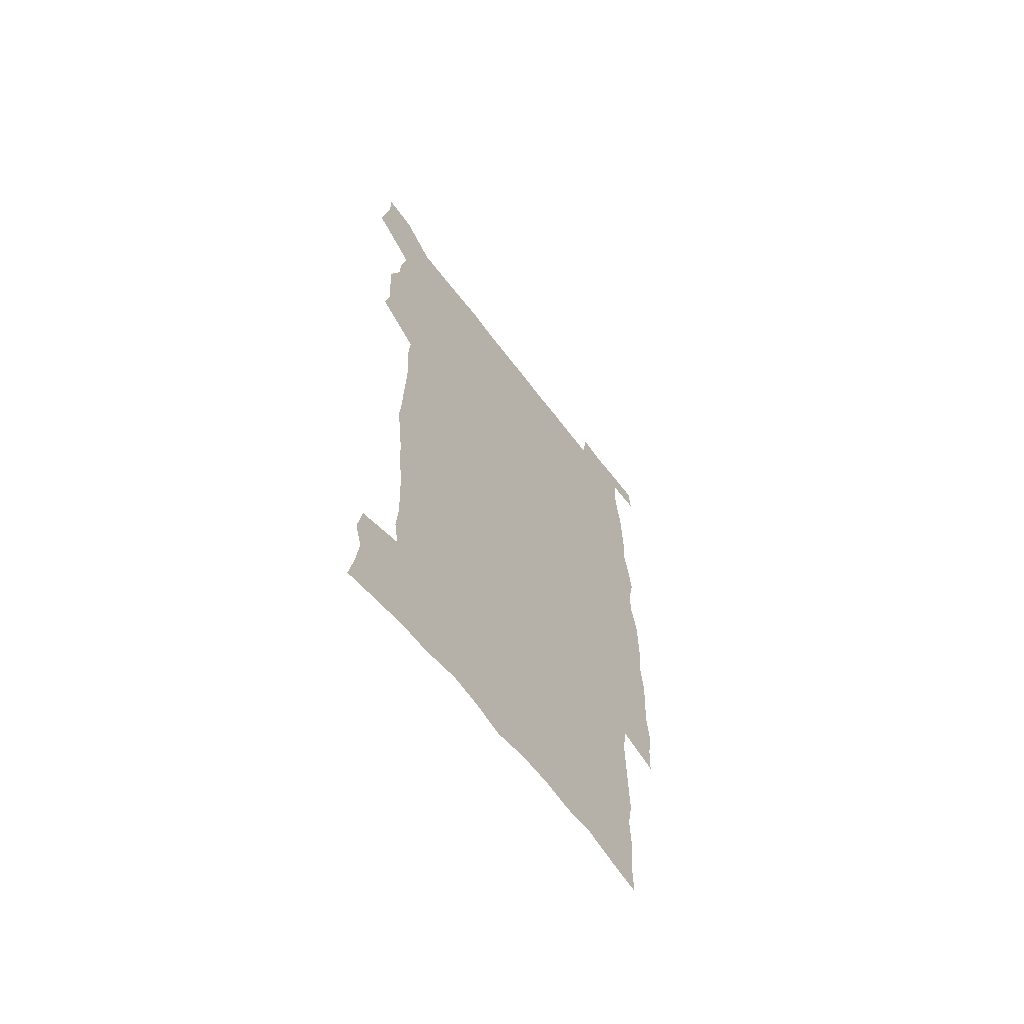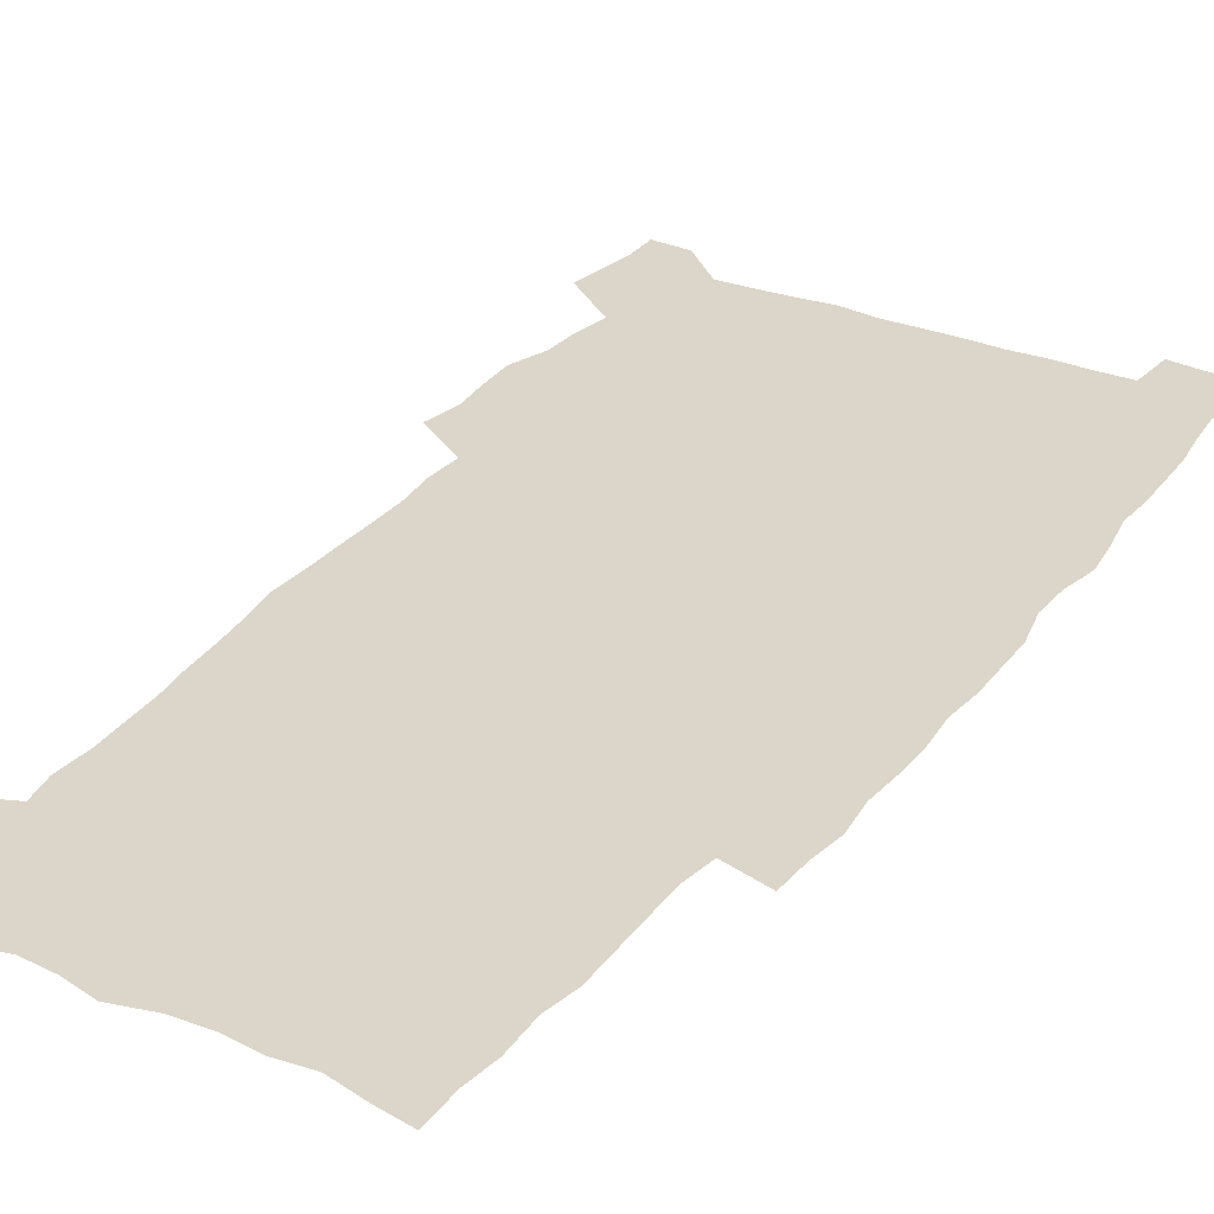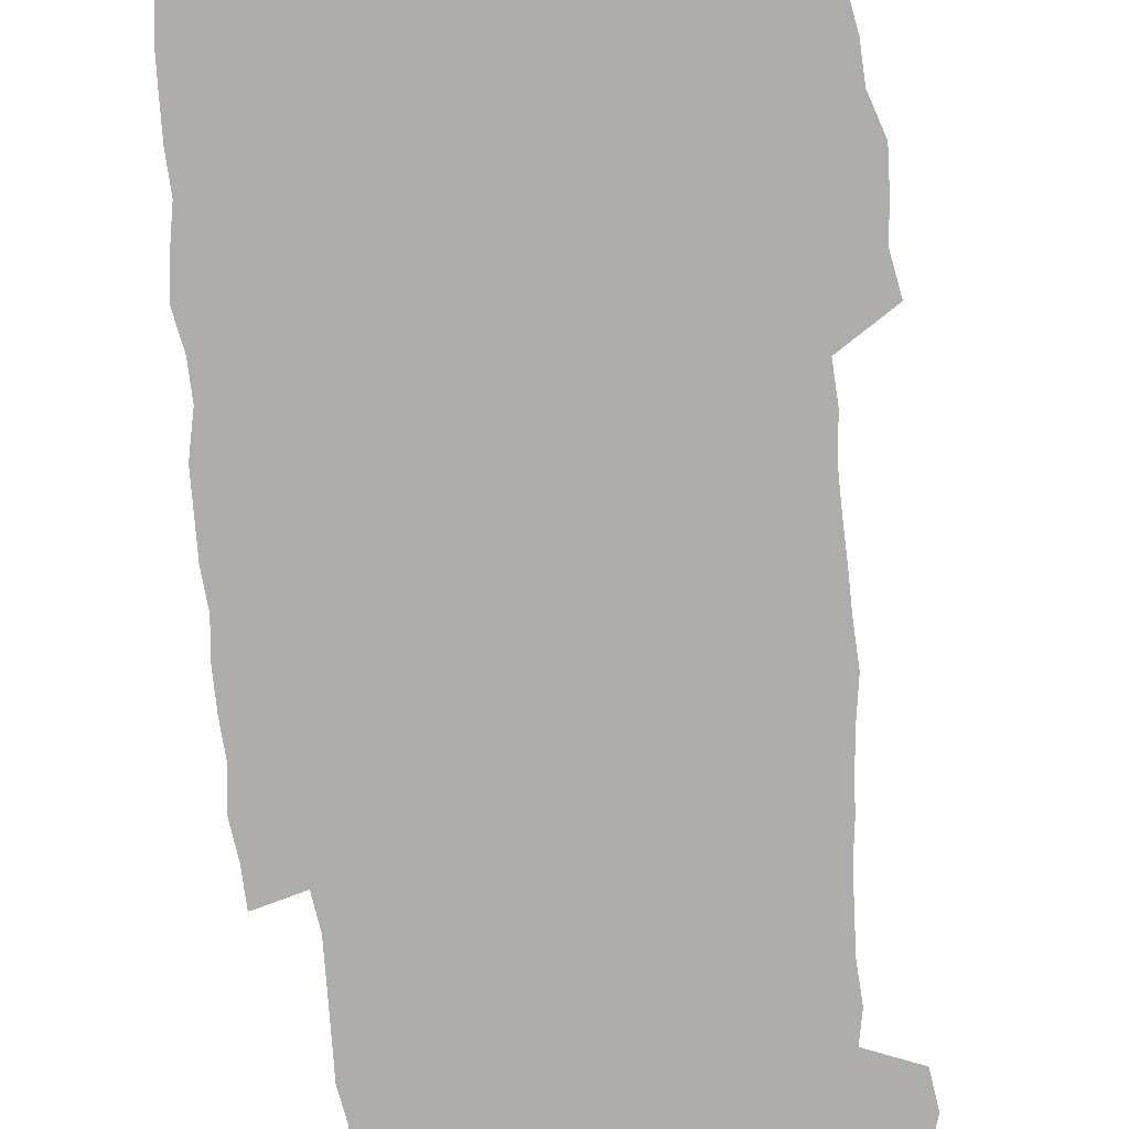
<metadata>
{"format":"obj","ext":"obj","renderer":"f3d","projection":"perspective","resolution":1024,"background":"white","views":[{"elev":-65.0,"azim":-52.8,"up":"+Y"},{"elev":29.7,"azim":30.3,"up":"+Z"},{"elev":-77.4,"azim":-174.9,"up":"+Z"}]}
</metadata>
<code>
v 442.3 557.9 0
v 444.7 572.3 0
v 446.9 586.5 0
v 446.9 601.2 0
v 459.7 153.8 0
v 462.5 169.4 0
v 464 183.9 0
v 460.4 195.6 0
v 462.8 210.9 0
v 454.9 447.7 0
v 458 463.7 0
v 456.7 479.1 0
v 456.2 494.3 0
v 461.5 510.1 0
v 462.3 525.1 0
v 465.1 539.9 0
v 463.6 555.4 0
v 464.2 570.1 0
v 464.2 584.8 0
v 463 600.2 0
v 476.1 157.5 0
v 479.7 174.1 0
v 482.9 189.9 0
v 479.7 201.7 0
v 483.8 219.2 0
v 481.5 232 0
v 482.6 247.9 0
v 482.1 262.7 0
v 481.4 277.8 0
v 479.7 292.4 0
v 478.8 307.7 0
v 477.3 322.7 0
v 475.2 337.7 0
v 476.1 354.1 0
v 476.4 370.2 0
v 477 386.3 0
v 477.3 402.1 0
v 475.8 417.5 0
v 476.8 433.3 0
v 475.1 448.7 0
v 477.3 464.3 0
v 475.2 479.5 0
v 478.6 494.8 0
v 479.8 509.6 0
v 479.1 524.4 0
v 482.4 538.9 0
v 481 554.2 0
v 480.4 569.1 0
v 480.7 583.6 0
v 492.1 160.8 0
v 495 177.3 0
v 495.3 191.1 0
v 496.9 206.5 0
v 499.6 223.5 0
v 497.4 236.5 0
v 500.1 253.5 0
v 499.4 268 0
v 499.8 283.5 0
v 499.2 298.3 0
v 497.5 312.6 0
v 496.3 327.6 0
v 495.9 342.9 0
v 495.1 358 0
v 496.1 374.1 0
v 496.3 389.3 0
v 495.5 404.3 0
v 495.5 419.5 0
v 495.1 434.6 0
v 494.2 449.7 0
v 495.5 465 0
v 496.3 480 0
v 496 494.7 0
v 497.7 509.3 0
v 497.6 523.9 0
v 498.3 538.3 0
v 499.2 552.3 0
v 496.9 568.2 0
v 495.5 584 0
v 506.3 161.4 0
v 509.3 178.4 0
v 509.7 192.9 0
v 515.8 214.1 0
v 516.1 228.4 0
v 515.9 242.6 0
v 515.2 256.7 0
v 515.3 271.7 0
v 516.1 287.4 0
v 514.1 301 0
v 513.2 315.6 0
v 513.2 331 0
v 511.3 345.2 0
v 511.8 360.6 0
v 513.7 377 0
v 513.1 391.3 0
v 512.5 405.9 0
v 511.7 420.6 0
v 512.5 435.8 0
v 512.8 450.8 0
v 512.8 465.5 0
v 513.4 480.1 0
v 513.2 494.7 0
v 513.1 509.2 0
v 513.5 523.5 0
v 513.7 537.9 0
v 513.9 552.2 0
v 512.8 567.3 0
v 510.3 584.7 0
v 523.4 165.4 0
v 524.7 180.9 0
v 527.8 199.6 0
v 529.9 216.7 0
v 529.7 229.9 0
v 531.7 246.6 0
v 530 259.3 0
v 530.2 274.3 0
v 530 289.1 0
v 529.3 303.5 0
v 527.9 317.5 0
v 529 334 0
v 528.9 348.6 0
v 527.6 362.7 0
v 527.9 377.6 0
v 528.4 392.7 0
v 528.1 407 0
v 528.2 421.6 0
v 526.9 436.2 0
v 528.2 451.4 0
v 528.5 466 0
v 528.6 480.3 0
v 529 494.7 0
v 528.8 509 0
v 528.7 523.2 0
v 529.7 537.2 0
v 528.8 552.1 0
v 527.5 567.7 0
v 524.9 586 0
v 537.4 163.9 0
v 540.5 184.6 0
v 541.8 200.7 0
v 542.8 216.1 0
v 544.2 232.9 0
v 544.6 247.4 0
v 544 260.8 0
v 544.5 275.5 0
v 544.4 290.8 0
v 543.8 305.3 0
v 543.2 319.9 0
v 543.1 334.8 0
v 543.2 349.9 0
v 542.9 364.3 0
v 542.7 378.8 0
v 542.6 393.1 0
v 541.9 406.9 0
v 543.6 423 0
v 542.8 437.2 0
v 543.3 451.9 0
v 543.3 466.2 0
v 542.4 480.6 0
v 543.7 495 0
v 543.5 509.1 0
v 544.4 523.1 0
v 543.6 538.1 0
v 543.3 552.4 0
v 542.5 567.6 0
v 541.3 584 0
v 551.5 160.3 0
v 554.3 183 0
v 555.4 199.7 0
v 556.5 216.9 0
v 557.5 233.3 0
v 557.7 247.6 0
v 558.3 262.5 0
v 557.9 275.4 0
v 558.3 292.9 0
v 557.7 306.4 0
v 557.4 320.8 0
v 557.2 335.6 0
v 557.1 350.3 0
v 557 365 0
v 557 379.5 0
v 557.1 393.8 0
v 557.4 408.8 0
v 557.7 423.3 0
v 557.6 437.7 0
v 557.9 452.3 0
v 558.2 466.6 0
v 557.8 480.8 0
v 558.4 495.1 0
v 558.1 509.2 0
v 558.3 523.2 0
v 558.2 537.7 0
v 557.9 552.4 0
v 557.5 567.1 0
v 556.2 584.1 0
v 567.3 164.1 0
v 568.8 184.6 0
v 569.8 201.8 0
v 570.5 219.1 0
v 570.8 233.1 0
v 571.2 249.2 0
v 571.3 262.6 0
v 571.2 275.9 0
v 571.5 293.2 0
v 571.7 307.3 0
v 571.5 321.5 0
v 571.4 336.7 0
v 571.2 351.1 0
v 571 365.8 0
v 570.7 379.3 0
v 571.8 395.2 0
v 571.8 409.3 0
v 572 423.4 0
v 571.9 437.8 0
v 572.1 452 0
v 572.4 466.9 0
v 572.4 481 0
v 572.5 495.1 0
v 572.5 509.3 0
v 572.3 523.7 0
v 572.6 537.4 0
v 572.2 553.1 0
v 572 567.6 0
v 571.2 584.1 0
v 582.2 164.6 0
v 582.8 184.3 0
v 583.9 199.4 0
v 584.1 217 0
v 584.4 233.2 0
v 584.9 247.4 0
v 584.7 262.3 0
v 584.9 275.9 0
v 585.9 290.8 0
v 585.5 307.4 0
v 585.4 321.5 0
v 585.3 336.7 0
v 585.3 351.5 0
v 585.1 366.4 0
v 585.5 381.1 0
v 585.6 395.3 0
v 585.7 409.9 0
v 586.2 423.6 0
v 586.3 438 0
v 586.3 452.2 0
v 586.4 466.7 0
v 586.7 481 0
v 586.7 495.3 0
v 586.7 509.4 0
v 586.7 523.6 0
v 586.8 538.2 0
v 587 552.3 0
v 586.8 567.4 0
v 586.3 583.4 0
v 596.9 162.8 0
v 597 181 0
v 598.1 198.1 0
v 597.7 217.2 0
v 598.3 231.5 0
v 598.7 246.3 0
v 598.7 261.2 0
v 598.6 277.3 0
v 599.9 290.1 0
v 599.3 307 0
v 599.4 321.4 0
v 599.6 335.6 0
v 599.3 351.9 0
v 599.2 366.5 0
v 599.5 380.9 0
v 599.7 395.2 0
v 600.3 409.4 0
v 600.3 423.8 0
v 600.4 437.9 0
v 600.6 452.1 0
v 600.9 466.1 0
v 601.1 481.1 0
v 601.1 495.4 0
v 600.9 509.6 0
v 601.1 523.9 0
v 601.1 538.2 0
v 601.5 552.9 0
v 601.4 567.5 0
v 601.1 584.1 0
v 611.3 164.1 0
v 610.7 184 0
v 612.7 196.6 0
v 612.1 214.2 0
v 612.4 229.6 0
v 613.1 244.2 0
v 613.4 259.3 0
v 613.2 275.2 0
v 613.6 289.8 0
v 612.9 306.9 0
v 613.7 320.7 0
v 613.5 335.9 0
v 614 350.4 0
v 613.7 365.5 0
v 614 379.9 0
v 614.2 394.4 0
v 614.5 408.9 0
v 615 423.3 0
v 614.9 437.7 0
v 615.4 452.1 0
v 614.9 467.8 0
v 615.9 481.6 0
v 615.4 495.7 0
v 615.5 509.9 0
v 615.6 524.2 0
v 614.8 537.8 0
v 616 553.5 0
v 615.8 567.3 0
v 615.9 583.5 0
v 626.5 160.2 0
v 625.6 179.4 0
v 627.2 193.8 0
v 626.8 211.1 0
v 626.9 227.1 0
v 627.9 241.9 0
v 628 257.5 0
v 627.7 273.6 0
v 628.1 288.8 0
v 627.1 305 0
v 628.7 318.9 0
v 628.7 333.9 0
v 628.6 349.2 0
v 629 363.8 0
v 628.6 378.8 0
v 629.4 393.2 0
v 630.2 407.7 0
v 630.8 422.3 0
v 630.3 437.3 0
v 630.1 452.2 0
v 629 467.1 0
v 631 481.5 0
v 630.7 495.8 0
v 631.9 510.5 0
v 631.1 524.9 0
v 630.3 539.2 0
v 630.7 553.8 0
v 630.4 568.2 0
v 630.7 583.6 0
v 632.2 602.2 0
v 641.2 157.4 0
v 641 174.8 0
v 642.8 189.3 0
v 642.1 207.3 0
v 644.7 221.5 0
v 644.3 237.7 0
v 644.1 253.9 0
v 643.8 270 0
v 646 284.4 0
v 644.7 300.9 0
v 645.1 316.1 0
v 644 331.9 0
v 645.6 346.3 0
v 644.9 361.7 0
v 646.3 376.2 0
v 646.8 391 0
v 647.8 405.8 0
v 646.8 421.3 0
v 647.1 436.3 0
v 646.5 451.6 0
v 646.5 466.6 0
v 645.2 481.5 0
v 645.9 495.7 0
v 647.6 510.8 0
v 646.4 525.4 0
v 644.9 539.6 0
v 646.6 554.6 0
v 645 568.9 0
v 645.5 584 0
v 646.9 600.5 0
v 665.4 279 0
v 666.1 294.6 0
v 668.2 309.4 0
v 666.5 326 0
v 667.6 341.1 0
v 667.9 356.6 0
v 666.5 372.6 0
v 668 387.5 0
v 667.8 402.9 0
v 667.6 418.3 0
v 664.2 435.4 0
v 664.7 450.3 0
v 667.7 465.2 0
v 666 480.7 0
v 663.4 496.1 0
v 664.2 511.2 0
v 664 526.1 0
v 663.6 540.9 0
v 661.8 555.7 0
v 660.7 570.2 0
v 662.3 586.7 0
v 662.1 601.5 0
v 677.9 588 0
v 677.2 602.4 0
f 16 17 1
f 1 17 2
f 17 18 2
f 2 18 3
f 18 19 3
f 3 19 4
f 19 20 4
f 5 21 6
f 21 22 6
f 6 22 7
f 22 23 7
f 7 23 8
f 23 24 8
f 8 24 9
f 24 25 9
f 39 40 10
f 10 40 11
f 40 41 11
f 11 41 12
f 41 42 12
f 12 42 13
f 42 43 13
f 13 43 14
f 43 44 14
f 14 44 15
f 44 45 15
f 15 45 16
f 45 46 16
f 16 46 17
f 46 47 17
f 17 47 18
f 47 48 18
f 18 48 19
f 48 49 19
f 19 49 20
f 21 50 22
f 50 51 22
f 22 51 23
f 51 52 23
f 23 52 24
f 52 53 24
f 24 53 25
f 53 54 25
f 25 54 26
f 54 55 26
f 26 55 27
f 55 56 27
f 27 56 28
f 56 57 28
f 28 57 29
f 57 58 29
f 29 58 30
f 58 59 30
f 30 59 31
f 59 60 31
f 31 60 32
f 60 61 32
f 32 61 33
f 61 62 33
f 33 62 34
f 62 63 34
f 34 63 35
f 63 64 35
f 35 64 36
f 64 65 36
f 36 65 37
f 65 66 37
f 37 66 38
f 66 67 38
f 38 67 39
f 67 68 39
f 39 68 40
f 68 69 40
f 40 69 41
f 69 70 41
f 41 70 42
f 70 71 42
f 42 71 43
f 71 72 43
f 43 72 44
f 72 73 44
f 44 73 45
f 73 74 45
f 45 74 46
f 74 75 46
f 46 75 47
f 75 76 47
f 47 76 48
f 76 77 48
f 48 77 49
f 77 78 49
f 50 79 51
f 79 80 51
f 51 80 52
f 80 81 52
f 52 81 53
f 81 82 53
f 53 82 54
f 82 83 54
f 54 83 55
f 83 84 55
f 55 84 56
f 84 85 56
f 56 85 57
f 85 86 57
f 57 86 58
f 86 87 58
f 58 87 59
f 87 88 59
f 59 88 60
f 88 89 60
f 60 89 61
f 89 90 61
f 61 90 62
f 90 91 62
f 62 91 63
f 91 92 63
f 63 92 64
f 92 93 64
f 64 93 65
f 93 94 65
f 65 94 66
f 94 95 66
f 66 95 67
f 95 96 67
f 67 96 68
f 96 97 68
f 68 97 69
f 97 98 69
f 69 98 70
f 98 99 70
f 70 99 71
f 99 100 71
f 71 100 72
f 100 101 72
f 72 101 73
f 101 102 73
f 73 102 74
f 102 103 74
f 74 103 75
f 103 104 75
f 75 104 76
f 104 105 76
f 76 105 77
f 105 106 77
f 77 106 78
f 106 107 78
f 79 108 80
f 108 109 80
f 80 109 81
f 109 110 81
f 81 110 82
f 110 111 82
f 82 111 83
f 111 112 83
f 83 112 84
f 112 113 84
f 84 113 85
f 113 114 85
f 85 114 86
f 114 115 86
f 86 115 87
f 115 116 87
f 87 116 88
f 116 117 88
f 88 117 89
f 117 118 89
f 89 118 90
f 118 119 90
f 90 119 91
f 119 120 91
f 91 120 92
f 120 121 92
f 92 121 93
f 121 122 93
f 93 122 94
f 122 123 94
f 94 123 95
f 123 124 95
f 95 124 96
f 124 125 96
f 96 125 97
f 125 126 97
f 97 126 98
f 126 127 98
f 98 127 99
f 127 128 99
f 99 128 100
f 128 129 100
f 100 129 101
f 129 130 101
f 101 130 102
f 130 131 102
f 102 131 103
f 131 132 103
f 103 132 104
f 132 133 104
f 104 133 105
f 133 134 105
f 105 134 106
f 134 135 106
f 106 135 107
f 135 136 107
f 108 137 109
f 137 138 109
f 109 138 110
f 138 139 110
f 110 139 111
f 139 140 111
f 111 140 112
f 140 141 112
f 112 141 113
f 141 142 113
f 113 142 114
f 142 143 114
f 114 143 115
f 143 144 115
f 115 144 116
f 144 145 116
f 116 145 117
f 145 146 117
f 117 146 118
f 146 147 118
f 118 147 119
f 147 148 119
f 119 148 120
f 148 149 120
f 120 149 121
f 149 150 121
f 121 150 122
f 150 151 122
f 122 151 123
f 151 152 123
f 123 152 124
f 152 153 124
f 124 153 125
f 153 154 125
f 125 154 126
f 154 155 126
f 126 155 127
f 155 156 127
f 127 156 128
f 156 157 128
f 128 157 129
f 157 158 129
f 129 158 130
f 158 159 130
f 130 159 131
f 159 160 131
f 131 160 132
f 160 161 132
f 132 161 133
f 161 162 133
f 133 162 134
f 162 163 134
f 134 163 135
f 163 164 135
f 135 164 136
f 164 165 136
f 137 166 138
f 166 167 138
f 138 167 139
f 167 168 139
f 139 168 140
f 168 169 140
f 140 169 141
f 169 170 141
f 141 170 142
f 170 171 142
f 142 171 143
f 171 172 143
f 143 172 144
f 172 173 144
f 144 173 145
f 173 174 145
f 145 174 146
f 174 175 146
f 146 175 147
f 175 176 147
f 147 176 148
f 176 177 148
f 148 177 149
f 177 178 149
f 149 178 150
f 178 179 150
f 150 179 151
f 179 180 151
f 151 180 152
f 180 181 152
f 152 181 153
f 181 182 153
f 153 182 154
f 182 183 154
f 154 183 155
f 183 184 155
f 155 184 156
f 184 185 156
f 156 185 157
f 185 186 157
f 157 186 158
f 186 187 158
f 158 187 159
f 187 188 159
f 159 188 160
f 188 189 160
f 160 189 161
f 189 190 161
f 161 190 162
f 190 191 162
f 162 191 163
f 191 192 163
f 163 192 164
f 192 193 164
f 164 193 165
f 193 194 165
f 166 195 167
f 195 196 167
f 167 196 168
f 196 197 168
f 168 197 169
f 197 198 169
f 169 198 170
f 198 199 170
f 170 199 171
f 199 200 171
f 171 200 172
f 200 201 172
f 172 201 173
f 201 202 173
f 173 202 174
f 202 203 174
f 174 203 175
f 203 204 175
f 175 204 176
f 204 205 176
f 176 205 177
f 205 206 177
f 177 206 178
f 206 207 178
f 178 207 179
f 207 208 179
f 179 208 180
f 208 209 180
f 180 209 181
f 209 210 181
f 181 210 182
f 210 211 182
f 182 211 183
f 211 212 183
f 183 212 184
f 212 213 184
f 184 213 185
f 213 214 185
f 185 214 186
f 214 215 186
f 186 215 187
f 215 216 187
f 187 216 188
f 216 217 188
f 188 217 189
f 217 218 189
f 189 218 190
f 218 219 190
f 190 219 191
f 219 220 191
f 191 220 192
f 220 221 192
f 192 221 193
f 221 222 193
f 193 222 194
f 222 223 194
f 195 224 196
f 224 225 196
f 196 225 197
f 225 226 197
f 197 226 198
f 226 227 198
f 198 227 199
f 227 228 199
f 199 228 200
f 228 229 200
f 200 229 201
f 229 230 201
f 201 230 202
f 230 231 202
f 202 231 203
f 231 232 203
f 203 232 204
f 232 233 204
f 204 233 205
f 233 234 205
f 205 234 206
f 234 235 206
f 206 235 207
f 235 236 207
f 207 236 208
f 236 237 208
f 208 237 209
f 237 238 209
f 209 238 210
f 238 239 210
f 210 239 211
f 239 240 211
f 211 240 212
f 240 241 212
f 212 241 213
f 241 242 213
f 213 242 214
f 242 243 214
f 214 243 215
f 243 244 215
f 215 244 216
f 244 245 216
f 216 245 217
f 245 246 217
f 217 246 218
f 246 247 218
f 218 247 219
f 247 248 219
f 219 248 220
f 248 249 220
f 220 249 221
f 249 250 221
f 221 250 222
f 250 251 222
f 222 251 223
f 251 252 223
f 224 253 225
f 253 254 225
f 225 254 226
f 254 255 226
f 226 255 227
f 255 256 227
f 227 256 228
f 256 257 228
f 228 257 229
f 257 258 229
f 229 258 230
f 258 259 230
f 230 259 231
f 259 260 231
f 231 260 232
f 260 261 232
f 232 261 233
f 261 262 233
f 233 262 234
f 262 263 234
f 234 263 235
f 263 264 235
f 235 264 236
f 264 265 236
f 236 265 237
f 265 266 237
f 237 266 238
f 266 267 238
f 238 267 239
f 267 268 239
f 239 268 240
f 268 269 240
f 240 269 241
f 269 270 241
f 241 270 242
f 270 271 242
f 242 271 243
f 271 272 243
f 243 272 244
f 272 273 244
f 244 273 245
f 273 274 245
f 245 274 246
f 274 275 246
f 246 275 247
f 275 276 247
f 247 276 248
f 276 277 248
f 248 277 249
f 277 278 249
f 249 278 250
f 278 279 250
f 250 279 251
f 279 280 251
f 251 280 252
f 280 281 252
f 253 282 254
f 282 283 254
f 254 283 255
f 283 284 255
f 255 284 256
f 284 285 256
f 256 285 257
f 285 286 257
f 257 286 258
f 286 287 258
f 258 287 259
f 287 288 259
f 259 288 260
f 288 289 260
f 260 289 261
f 289 290 261
f 261 290 262
f 290 291 262
f 262 291 263
f 291 292 263
f 263 292 264
f 292 293 264
f 264 293 265
f 293 294 265
f 265 294 266
f 294 295 266
f 266 295 267
f 295 296 267
f 267 296 268
f 296 297 268
f 268 297 269
f 297 298 269
f 269 298 270
f 298 299 270
f 270 299 271
f 299 300 271
f 271 300 272
f 300 301 272
f 272 301 273
f 301 302 273
f 273 302 274
f 302 303 274
f 274 303 275
f 303 304 275
f 275 304 276
f 304 305 276
f 276 305 277
f 305 306 277
f 277 306 278
f 306 307 278
f 278 307 279
f 307 308 279
f 279 308 280
f 308 309 280
f 280 309 281
f 309 310 281
f 282 311 283
f 311 312 283
f 283 312 284
f 312 313 284
f 284 313 285
f 313 314 285
f 285 314 286
f 314 315 286
f 286 315 287
f 315 316 287
f 287 316 288
f 316 317 288
f 288 317 289
f 317 318 289
f 289 318 290
f 318 319 290
f 290 319 291
f 319 320 291
f 291 320 292
f 320 321 292
f 292 321 293
f 321 322 293
f 293 322 294
f 322 323 294
f 294 323 295
f 323 324 295
f 295 324 296
f 324 325 296
f 296 325 297
f 325 326 297
f 297 326 298
f 326 327 298
f 298 327 299
f 327 328 299
f 299 328 300
f 328 329 300
f 300 329 301
f 329 330 301
f 301 330 302
f 330 331 302
f 302 331 303
f 331 332 303
f 303 332 304
f 332 333 304
f 304 333 305
f 333 334 305
f 305 334 306
f 334 335 306
f 306 335 307
f 335 336 307
f 307 336 308
f 336 337 308
f 308 337 309
f 337 338 309
f 309 338 310
f 338 339 310
f 311 341 312
f 341 342 312
f 312 342 313
f 342 343 313
f 313 343 314
f 343 344 314
f 314 344 315
f 344 345 315
f 315 345 316
f 345 346 316
f 316 346 317
f 346 347 317
f 317 347 318
f 347 348 318
f 318 348 319
f 348 349 319
f 319 349 320
f 349 350 320
f 320 350 321
f 350 351 321
f 321 351 322
f 351 352 322
f 322 352 323
f 352 353 323
f 323 353 324
f 353 354 324
f 324 354 325
f 354 355 325
f 325 355 326
f 355 356 326
f 326 356 327
f 356 357 327
f 327 357 328
f 357 358 328
f 328 358 329
f 358 359 329
f 329 359 330
f 359 360 330
f 330 360 331
f 360 361 331
f 331 361 332
f 361 362 332
f 332 362 333
f 362 363 333
f 333 363 334
f 363 364 334
f 334 364 335
f 364 365 335
f 335 365 336
f 365 366 336
f 336 366 337
f 366 367 337
f 337 367 338
f 367 368 338
f 338 368 339
f 368 369 339
f 339 369 340
f 369 370 340
f 349 371 350
f 371 372 350
f 350 372 351
f 372 373 351
f 351 373 352
f 373 374 352
f 352 374 353
f 374 375 353
f 353 375 354
f 375 376 354
f 354 376 355
f 376 377 355
f 355 377 356
f 377 378 356
f 356 378 357
f 378 379 357
f 357 379 358
f 379 380 358
f 358 380 359
f 380 381 359
f 359 381 360
f 381 382 360
f 360 382 361
f 382 383 361
f 361 383 362
f 383 384 362
f 362 384 363
f 384 385 363
f 363 385 364
f 385 386 364
f 364 386 365
f 386 387 365
f 365 387 366
f 387 388 366
f 366 388 367
f 388 389 367
f 367 389 368
f 389 390 368
f 368 390 369
f 390 391 369
f 369 391 370
f 391 392 370
f 391 393 392
f 393 394 392

</code>
